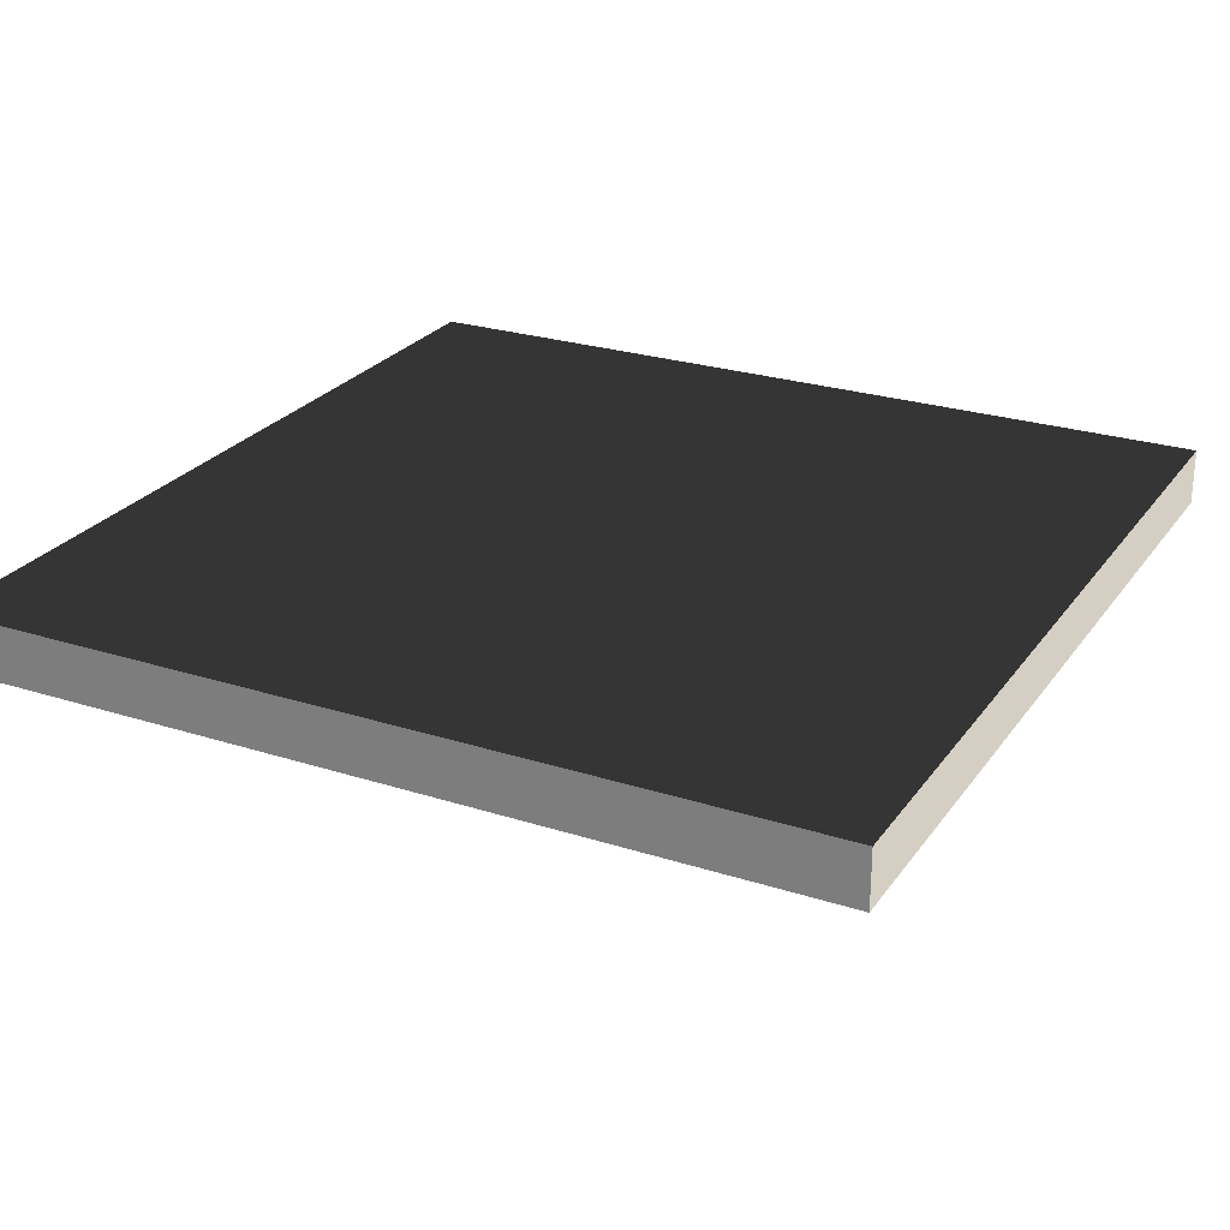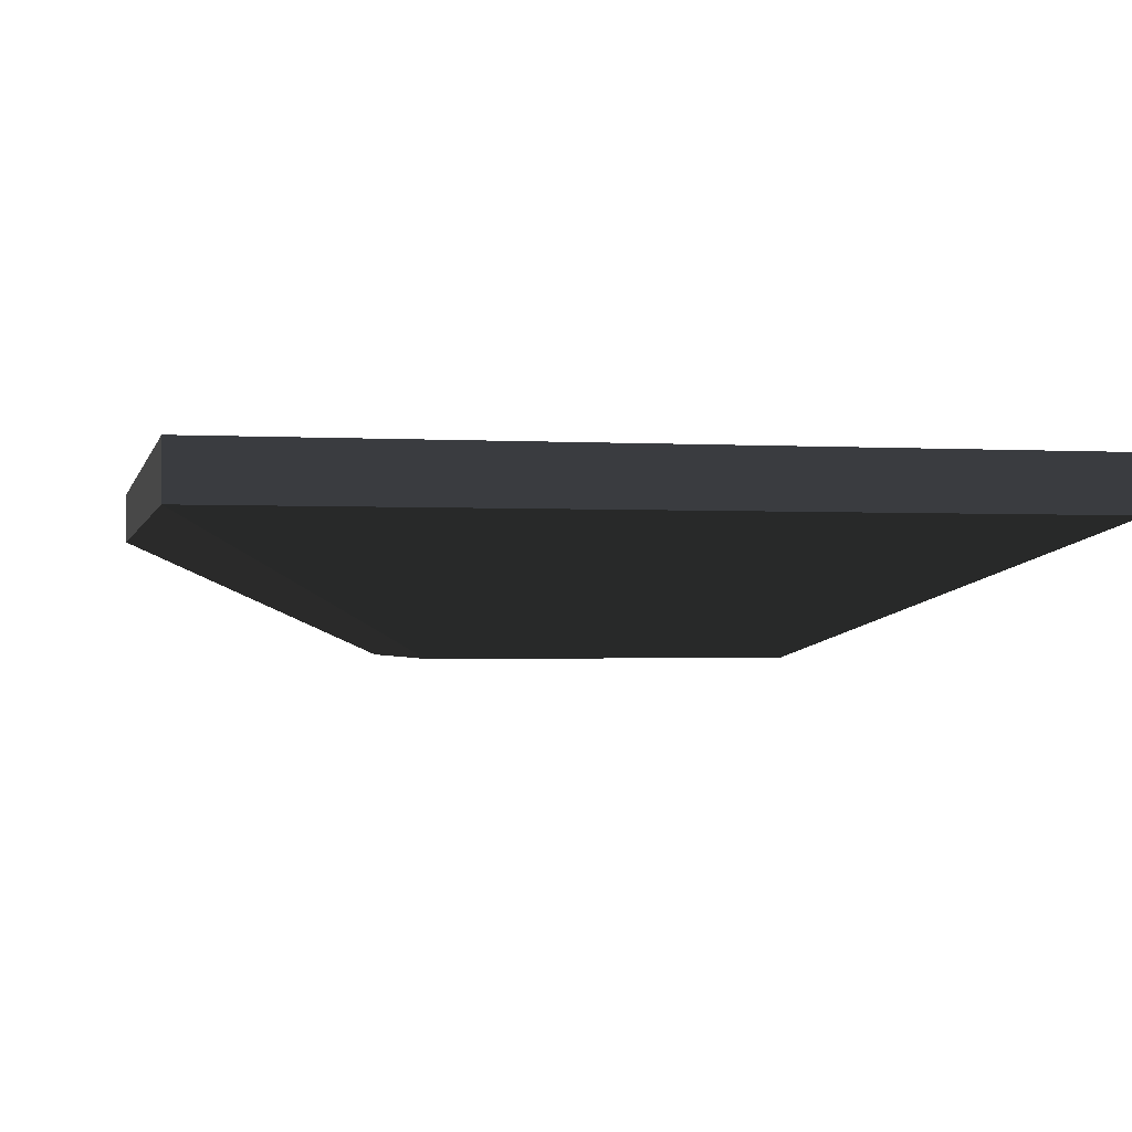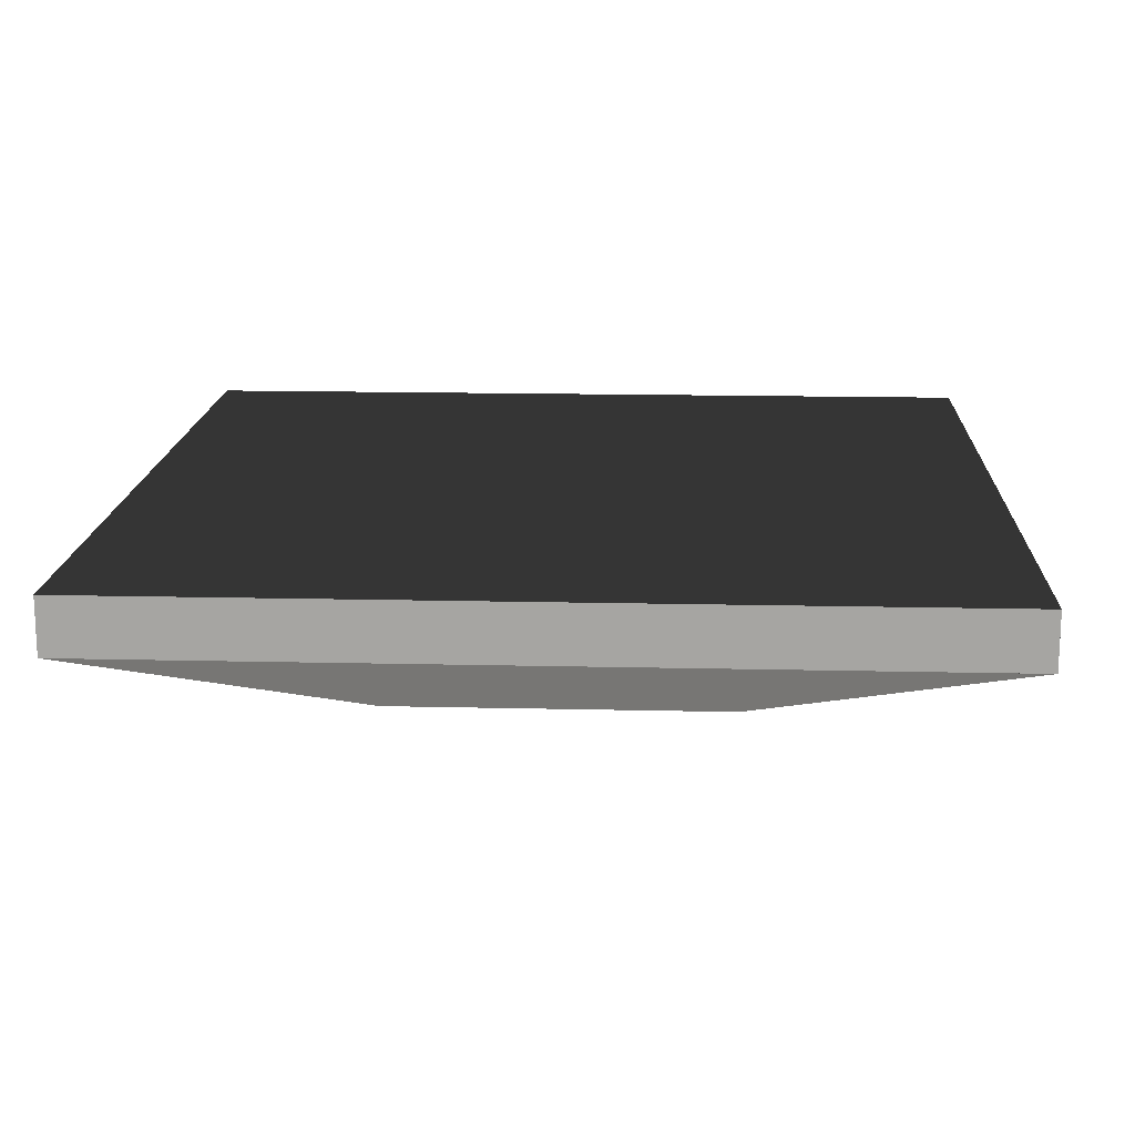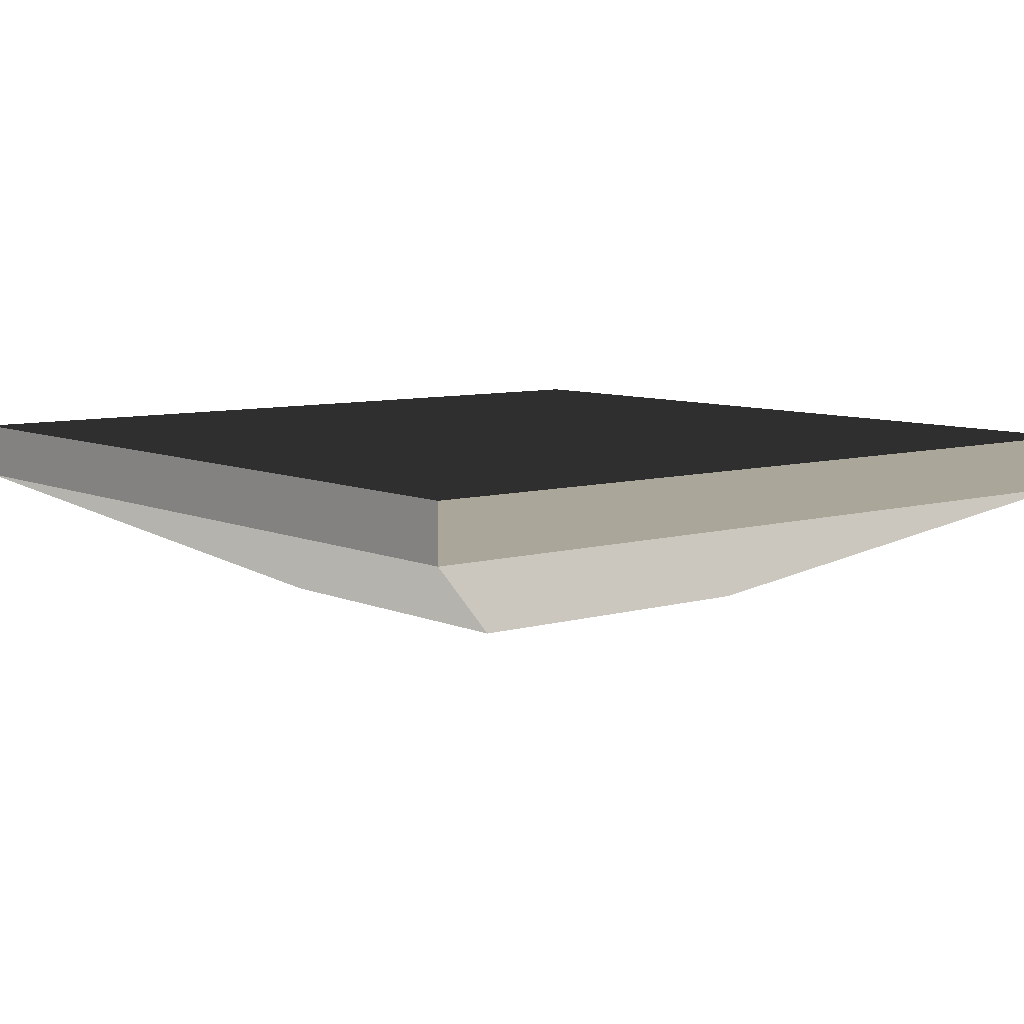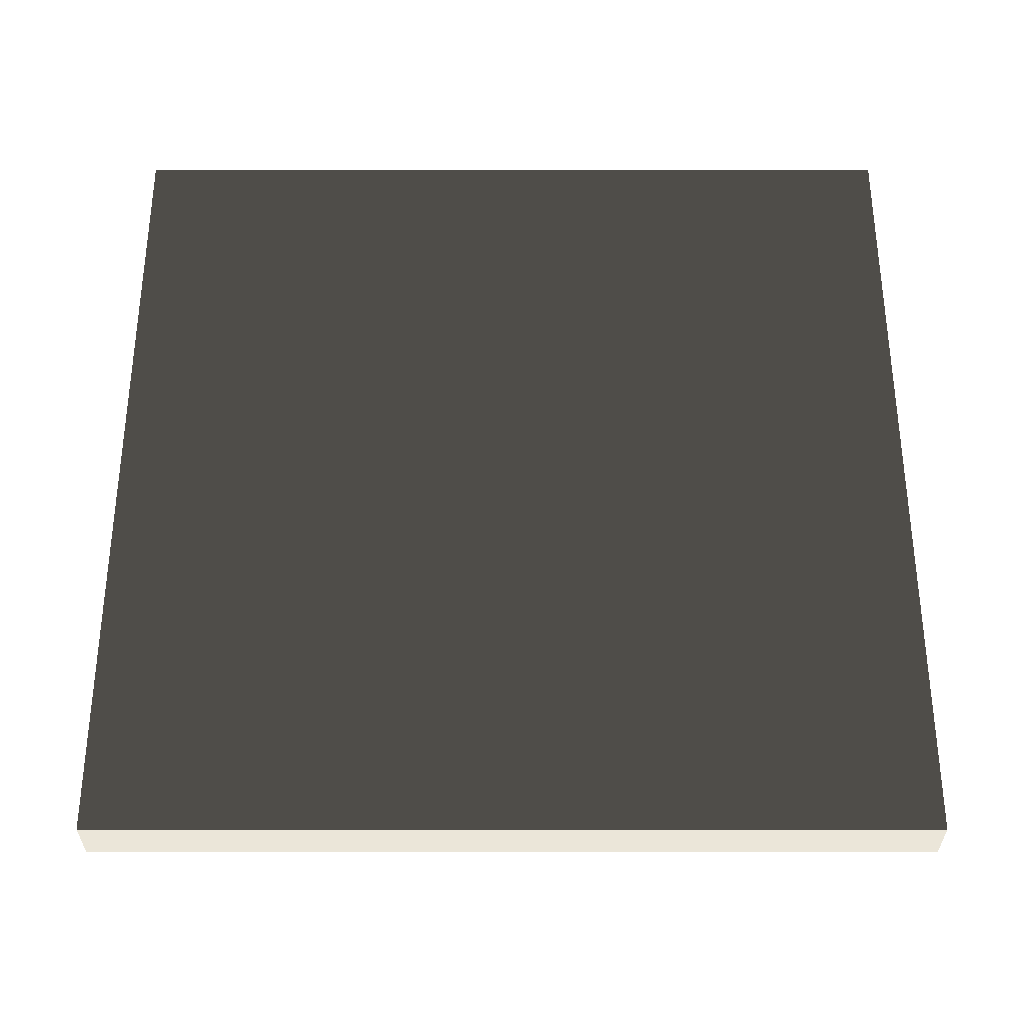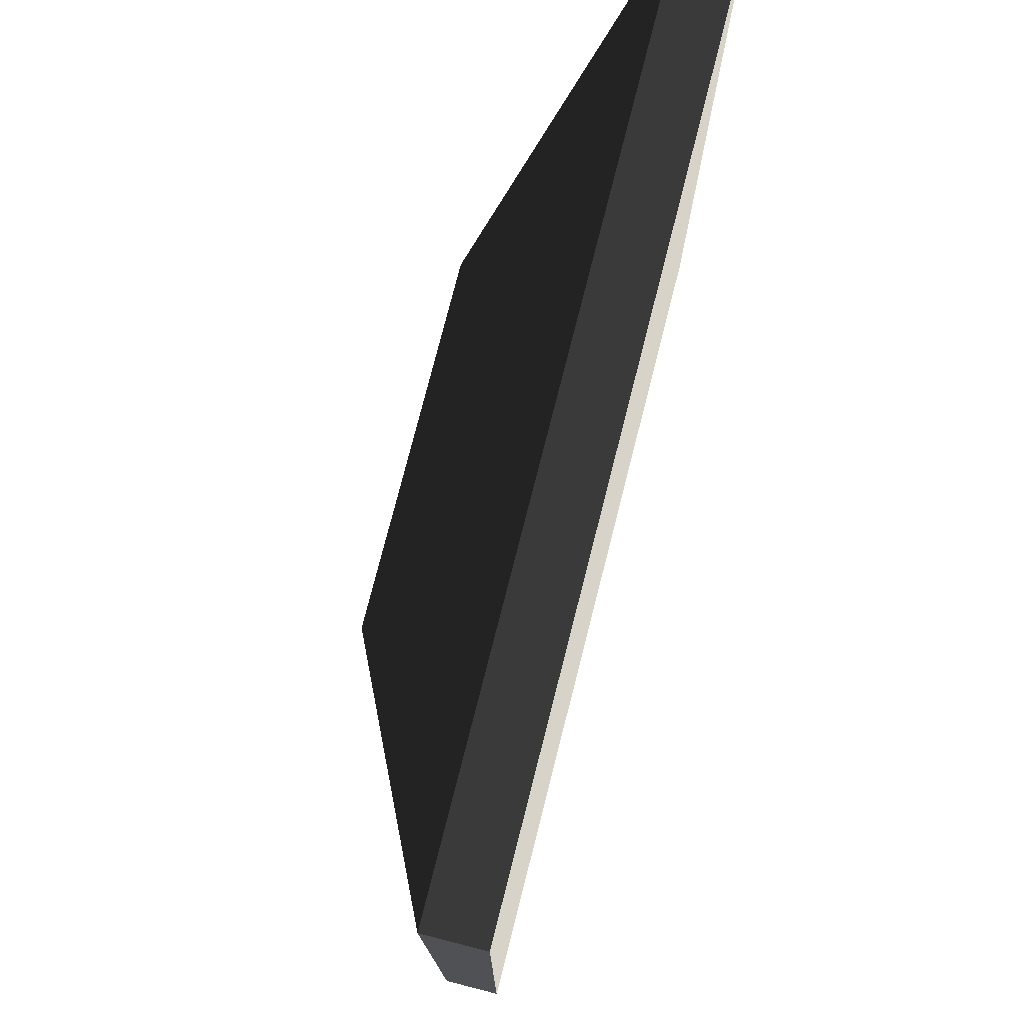
<metadata>
{"format":"obj","ext":"obj","renderer":"f3d","projection":"perspective","resolution":1024,"background":"white","views":[{"elev":25.6,"azim":-62.8,"up":"+Z"},{"elev":-1.5,"azim":167.4,"up":"+Z"},{"elev":15.9,"azim":-87.2,"up":"+Z"},{"elev":7.8,"azim":-39.1,"up":"+Z"},{"elev":57.6,"azim":-0.0,"up":"+Z"},{"elev":76.9,"azim":-75.7,"up":"+Y"}]}
</metadata>
<code>
v -29.66 19.86 -1.914
v -29.66 29.66 -1.914
v -29.66 29.66 1.929
v -29.66 19.86 1.929
v -29.66 10.06 -1.914
v -29.66 10.06 1.929
v 19.34 29.66 -1.914
v 29.14 29.66 -1.914
v 29.14 29.66 1.929
v 19.34 29.66 1.929
v 29.14 -19.34 -1.914
v 29.14 -29.14 -1.914
v 29.14 -29.14 1.929
v 29.14 -19.34 1.929
v 29.14 -9.535 -1.914
v 29.14 -9.535 1.929
v -19.86 -29.14 -1.914
v -29.66 -29.14 -1.914
v -29.66 -29.14 1.929
v -19.86 -29.14 1.929
v -19.86 -19.34 1.929
v -19.86 -29.14 1.929
v -29.66 -29.14 1.929
v -29.66 -19.34 1.929
v -10.06 -19.34 1.929
v -19.86 0.2649 1.929
v -10.06 0.2649 1.929
v -0.2649 -19.34 1.929
v -0.2649 -9.535 1.929
v -0.2649 0.2649 1.929
v -0.2649 10.06 1.929
v -10.06 10.06 1.929
v 9.535 -29.14 1.929
v 9.535 -19.34 1.929
v 19.34 -29.14 1.929
v 19.34 -19.34 1.929
v -0.2649 -29.14 1.929
v -10.06 19.86 1.929
v -19.86 29.66 1.929
v -10.06 29.66 1.929
v -19.86 10.06 1.929
v -29.66 29.66 1.929
v -29.66 10.06 1.929
v -0.2649 29.66 1.929
v -0.2649 19.86 1.929
v 9.535 0.2649 1.929
v 9.535 19.86 1.929
v 19.34 0.2649 1.929
v 19.34 10.06 1.929
v 19.34 19.86 1.929
v 19.34 29.66 1.929
v 9.535 29.66 1.929
v 9.535 -9.535 1.929
v 19.34 -9.535 1.929
v 29.14 19.86 1.929
v 29.14 10.06 1.929
v 29.14 0.2649 1.929
v 29.14 -9.535 1.929
v 11.59 -11.59 -10.7
v 29.14 -29.14 -1.914
v 29.14 -19.34 -1.914
v 29.14 -9.535 -1.914
v 29.14 0.2649 -1.914
v 29.14 10.06 -1.914
v 29.14 19.86 -1.914
v 29.14 29.66 -1.914
v 11.59 12.12 -10.7
v 29.14 -19.34 1.929
v 29.14 -29.14 1.929
v 19.34 -29.14 1.929
v 19.34 -19.34 1.929
v 29.14 -9.535 1.929
v 19.34 -9.535 1.929
v 9.535 -19.34 1.929
v 9.535 -9.535 1.929
v -0.2649 -19.34 1.929
v -0.2649 -9.535 1.929
v 9.535 0.2649 1.929
v -0.2649 0.2649 1.929
v -0.2649 -29.14 1.929
v -0.2649 -29.14 -1.914
v -10.06 -29.14 -1.914
v -19.86 -29.14 -1.914
v -19.86 -29.14 1.929
v -10.06 -29.14 1.929
v -0.2649 -19.34 1.929
v -0.2649 -29.14 1.929
v -10.06 -29.14 1.929
v -10.06 -19.34 1.929
v -10.06 -19.34 1.929
v -10.06 -29.14 1.929
v -19.86 -29.14 1.929
v -19.86 -19.34 1.929
v -19.86 -9.535 1.929
v -29.66 -19.34 1.929
v -29.66 -9.535 1.929
v 29.14 -29.14 -1.914
v 19.34 -29.14 -1.914
v 19.34 -29.14 1.929
v 29.14 -29.14 1.929
v 19.34 -29.14 -1.914
v 9.535 -29.14 -1.914
v 9.535 -29.14 1.929
v 19.34 -29.14 1.929
v -0.2649 -29.14 1.929
v -0.2649 -29.14 -1.914
v -29.66 29.66 -1.914
v -19.86 29.66 -1.914
v -19.86 29.66 1.929
v -29.66 29.66 1.929
v -10.06 29.66 1.929
v -10.06 29.66 -1.914
v -0.2649 29.66 1.929
v -0.2649 29.66 -1.914
v -0.2649 29.66 -1.914
v 9.535 29.66 -1.914
v 9.535 29.66 1.929
v -0.2649 29.66 1.929
v 9.535 29.66 -1.914
v 19.34 29.66 -1.914
v 19.34 29.66 1.929
v 9.535 29.66 1.929
v -10.06 10.06 1.929
v -10.06 0.2649 1.929
v -19.86 0.2649 1.929
v -19.86 10.06 1.929
v -29.66 0.2649 1.929
v -29.66 10.06 1.929
v -0.2649 19.86 1.929
v -0.2649 10.06 1.929
v -10.06 19.86 1.929
v 9.535 29.66 1.929
v 9.535 19.86 1.929
v -0.2649 29.66 1.929
v -29.66 10.06 1.929
v -29.66 19.86 1.929
v -29.66 29.66 1.929
v -0.2649 0.2649 1.929
v -0.2649 10.06 1.929
v -0.2649 19.86 1.929
v 29.14 29.66 1.929
v 29.14 19.86 1.929
v 19.34 19.86 1.929
v 19.34 29.66 1.929
v 29.14 10.06 1.929
v 29.14 0.2649 1.929
v 19.34 0.2649 1.929
v 19.34 10.06 1.929
v 19.34 -29.14 -1.914
v 29.14 -29.14 -1.914
v 11.59 -11.59 -10.7
v 9.535 -29.14 -1.914
v -12.12 -11.59 -10.7
v -0.2649 -29.14 -1.914
v -10.06 -29.14 -1.914
v -19.86 -29.14 -1.914
v -29.66 -29.14 -1.914
v 11.59 12.12 -10.7
v 29.14 29.66 -1.914
v 19.34 29.66 -1.914
v 9.535 29.66 -1.914
v -12.12 12.12 -10.7
v -0.2649 29.66 -1.914
v -10.06 29.66 -1.914
v -19.86 29.66 -1.914
v -29.66 29.66 -1.914
v -19.86 -9.535 1.929
v -29.66 -9.535 1.929
v -29.66 0.2649 1.929
v -19.86 -19.34 1.929
v -19.86 -9.535 1.929
v 29.14 29.66 -1.914
v 29.14 19.86 -1.914
v 29.14 19.86 1.929
v 29.14 29.66 1.929
v 29.14 19.86 -1.914
v 29.14 10.06 -1.914
v 29.14 10.06 1.929
v 29.14 19.86 1.929
v 29.14 10.06 -1.914
v 29.14 0.2649 -1.914
v 29.14 0.2649 1.929
v 29.14 10.06 1.929
v 29.14 0.2649 -1.914
v 29.14 -9.535 -1.914
v 29.14 -9.535 1.929
v 29.14 0.2649 1.929
v -29.66 -29.14 -1.914
v -29.66 -19.34 -1.914
v -29.66 -19.34 1.929
v -29.66 -29.14 1.929
v -29.66 -19.34 -1.914
v -29.66 -9.535 -1.914
v -29.66 -9.535 1.929
v -29.66 -19.34 1.929
v -29.66 -9.535 -1.914
v -29.66 0.2649 -1.914
v -29.66 0.2649 1.929
v -29.66 -9.535 1.929
v -29.66 0.2649 -1.914
v -29.66 10.06 -1.914
v -29.66 10.06 1.929
v -29.66 0.2649 1.929
v -29.66 -29.14 -1.914
v -12.12 -11.59 -10.7
v -12.12 12.12 -10.7
v -29.66 29.66 -1.914
v -29.66 29.66 -1.914
v -29.66 -19.34 -1.914
v -29.66 -29.14 -1.914
v -29.66 29.66 -1.914
v -29.66 -9.535 -1.914
v -29.66 29.66 -1.914
v -29.66 0.2649 -1.914
v -29.66 29.66 -1.914
v -29.66 10.06 -1.914
v -29.66 29.66 -1.914
v -29.66 19.86 -1.914
v -29.66 10.06 -1.914
v 11.59 12.12 -10.7
v -12.12 12.12 -10.7
v -12.12 -11.59 -10.7
v 11.59 -11.59 -10.7
g Magic_platform2_(3)_633_117
f 1 3 2
f 1 4 3
f 5 4 1
f 5 6 4
f 7 9 8
f 7 10 9
f 11 13 12
f 11 14 13
f 15 14 11
f 15 16 14
f 17 19 18
f 17 20 19
f 21 23 22
f 21 24 23
f 25 26 21
f 25 27 26
f 28 27 25
f 29 27 28
f 27 29 30
f 31 27 30
f 31 32 27
f 33 34 28
f 35 34 33
f 34 35 36
f 33 28 37
f 38 39 32
f 39 38 40
f 32 39 41
f 41 39 42
f 41 42 43
f 44 40 38
f 44 38 45
f 46 45 30
f 46 47 45
f 48 47 46
f 49 47 48
f 47 49 50
f 51 47 50
f 51 52 47
f 48 46 53
f 48 53 54
f 55 50 49
f 55 49 56
f 57 48 54
f 57 54 58
f 59 61 60
f 61 59 62
f 62 59 63
f 63 59 64
f 64 59 65
f 65 59 66
f 66 59 67
f 68 70 69
f 68 71 70
f 72 71 68
f 72 73 71
f 73 74 71
f 73 75 74
f 75 76 74
f 75 77 76
f 78 77 75
f 78 79 77
f 80 82 81
f 82 80 83
f 83 80 84
f 84 80 85
f 86 88 87
f 86 89 88
f 90 92 91
f 90 93 92
f 94 95 93
f 94 96 95
f 97 99 98
f 97 100 99
f 101 103 102
f 101 104 103
f 102 103 105
f 102 105 106
f 107 109 108
f 107 110 109
f 108 109 111
f 108 111 112
f 112 111 113
f 112 113 114
f 115 117 116
f 115 118 117
f 119 121 120
f 119 122 121
f 123 125 124
f 123 126 125
f 126 127 125
f 126 128 127
f 129 123 130
f 129 131 123
f 132 129 133
f 132 134 129
f 135 137 136
f 138 140 139
f 141 143 142
f 141 144 143
f 145 147 146
f 145 148 147
f 149 151 150
f 151 149 152
f 151 152 153
f 153 152 154
f 153 154 155
f 153 155 156
f 153 156 157
f 158 160 159
f 160 158 161
f 161 158 162
f 161 162 163
f 163 162 164
f 164 162 165
f 165 162 166
f 26 168 167
f 26 169 168
f 170 26 171
f 172 174 173
f 172 175 174
f 176 178 177
f 176 179 178
f 180 182 181
f 180 183 182
f 184 186 185
f 184 187 186
f 188 190 189
f 188 191 190
f 192 194 193
f 192 195 194
f 196 198 197
f 196 199 198
f 200 202 201
f 200 203 202
f 204 206 205
f 206 204 207
f 208 210 209
f 211 209 212
f 213 212 214
f 215 214 216
f 217 219 218
f 220 222 221
f 220 223 222

</code>
